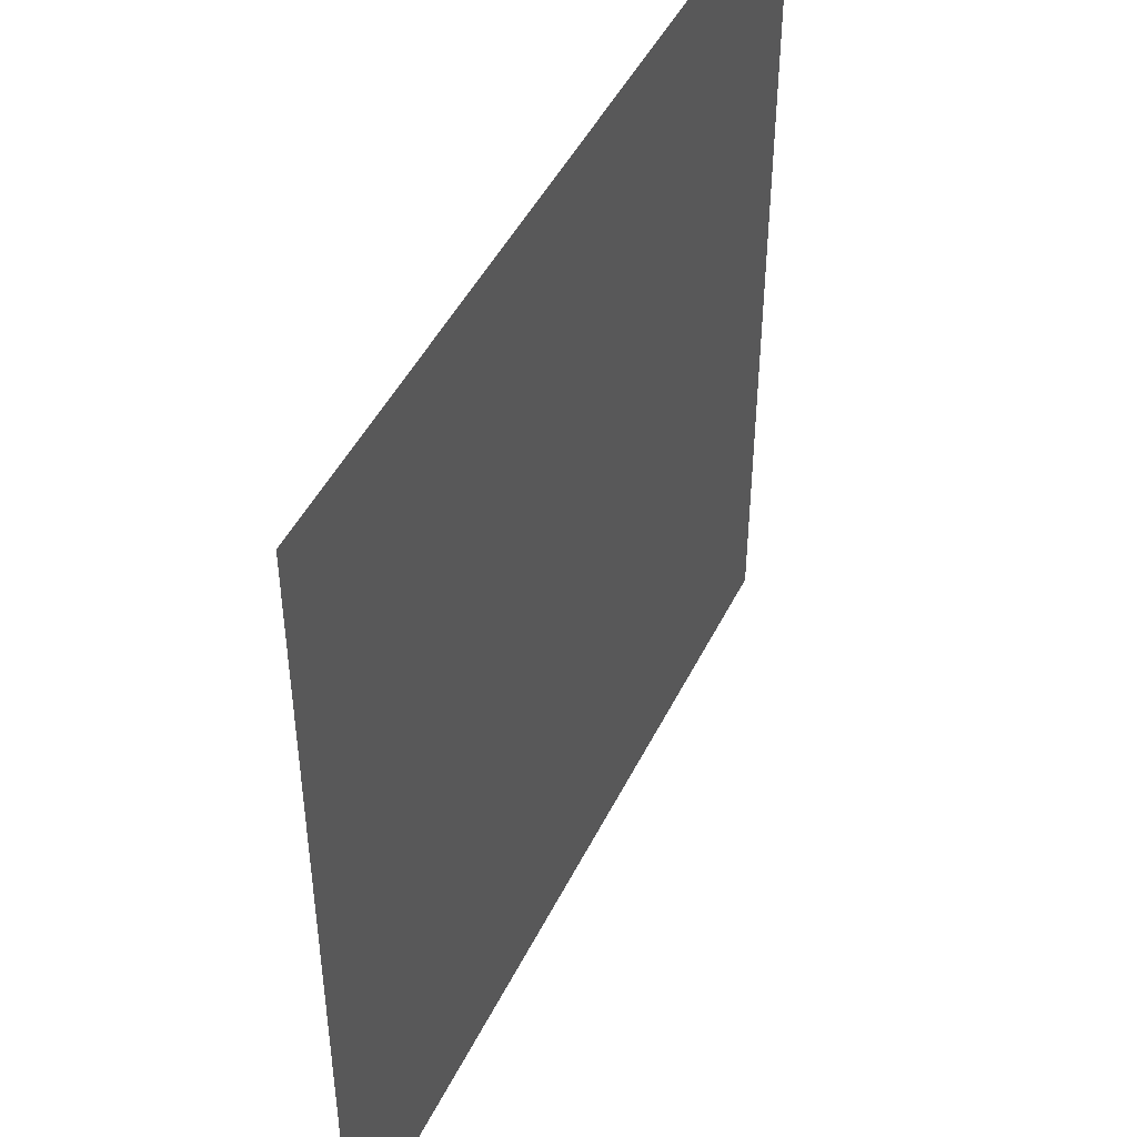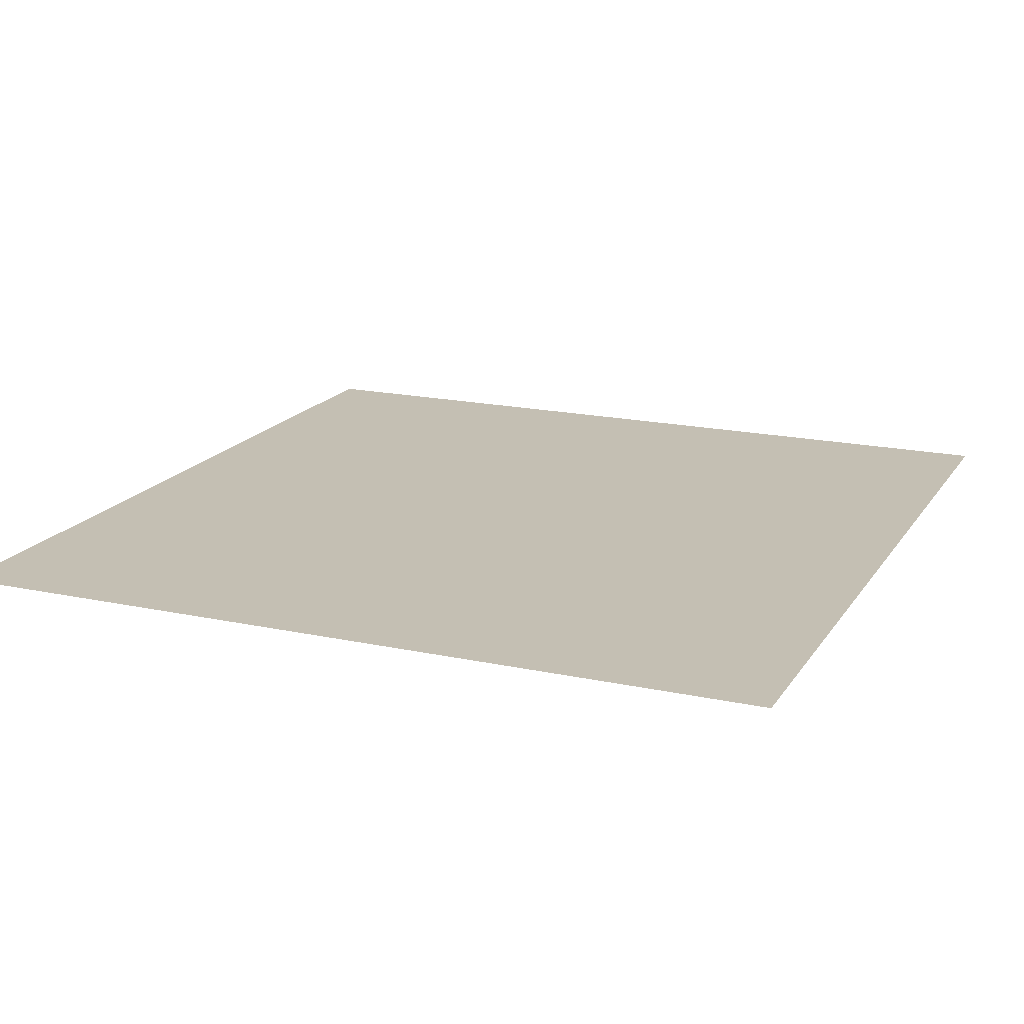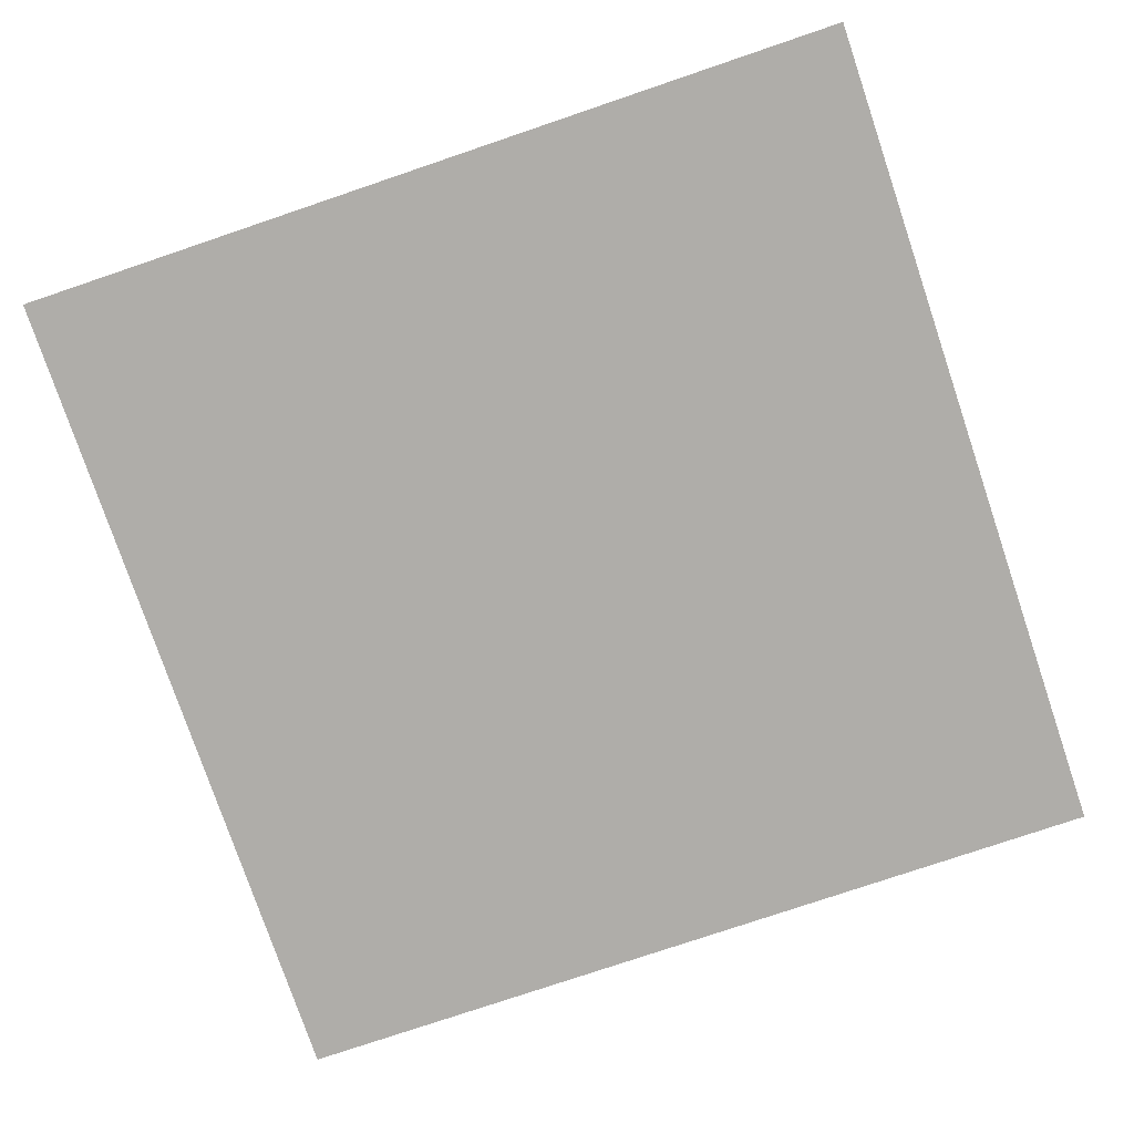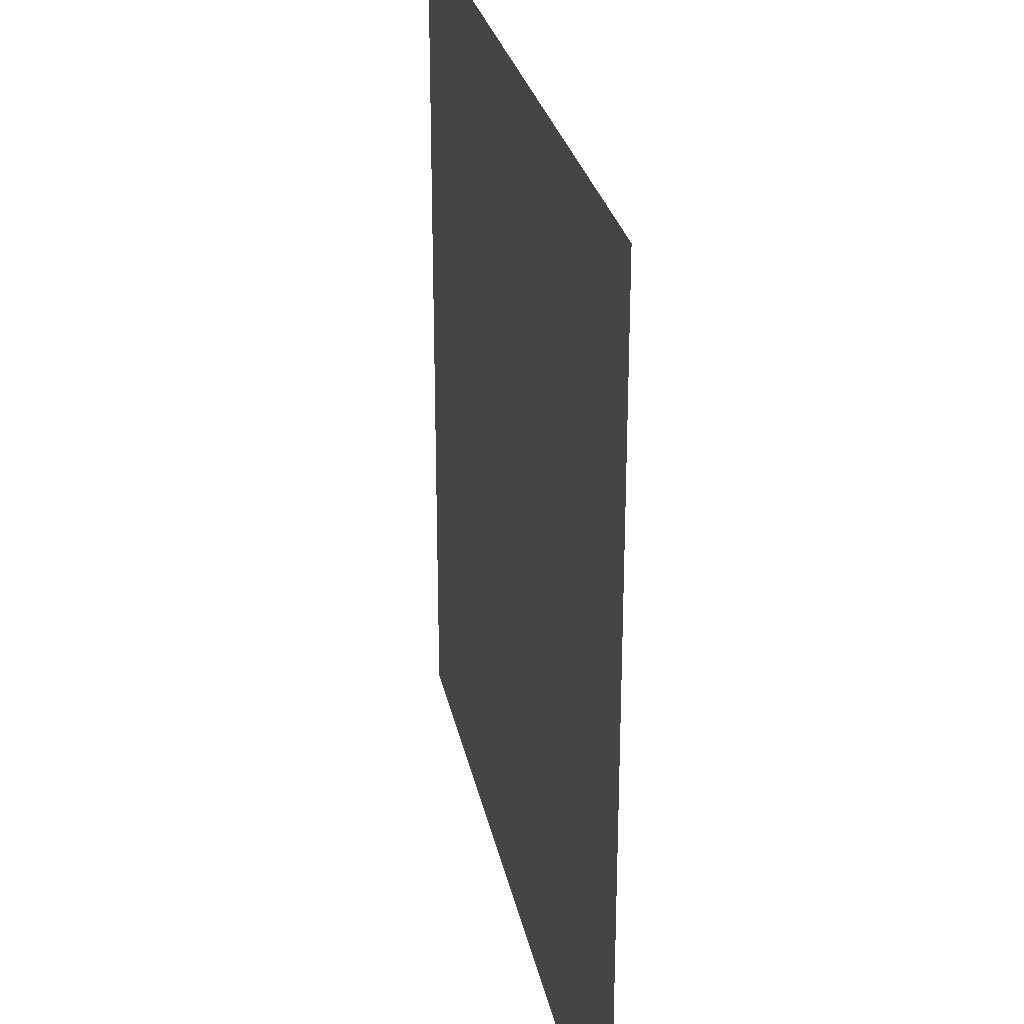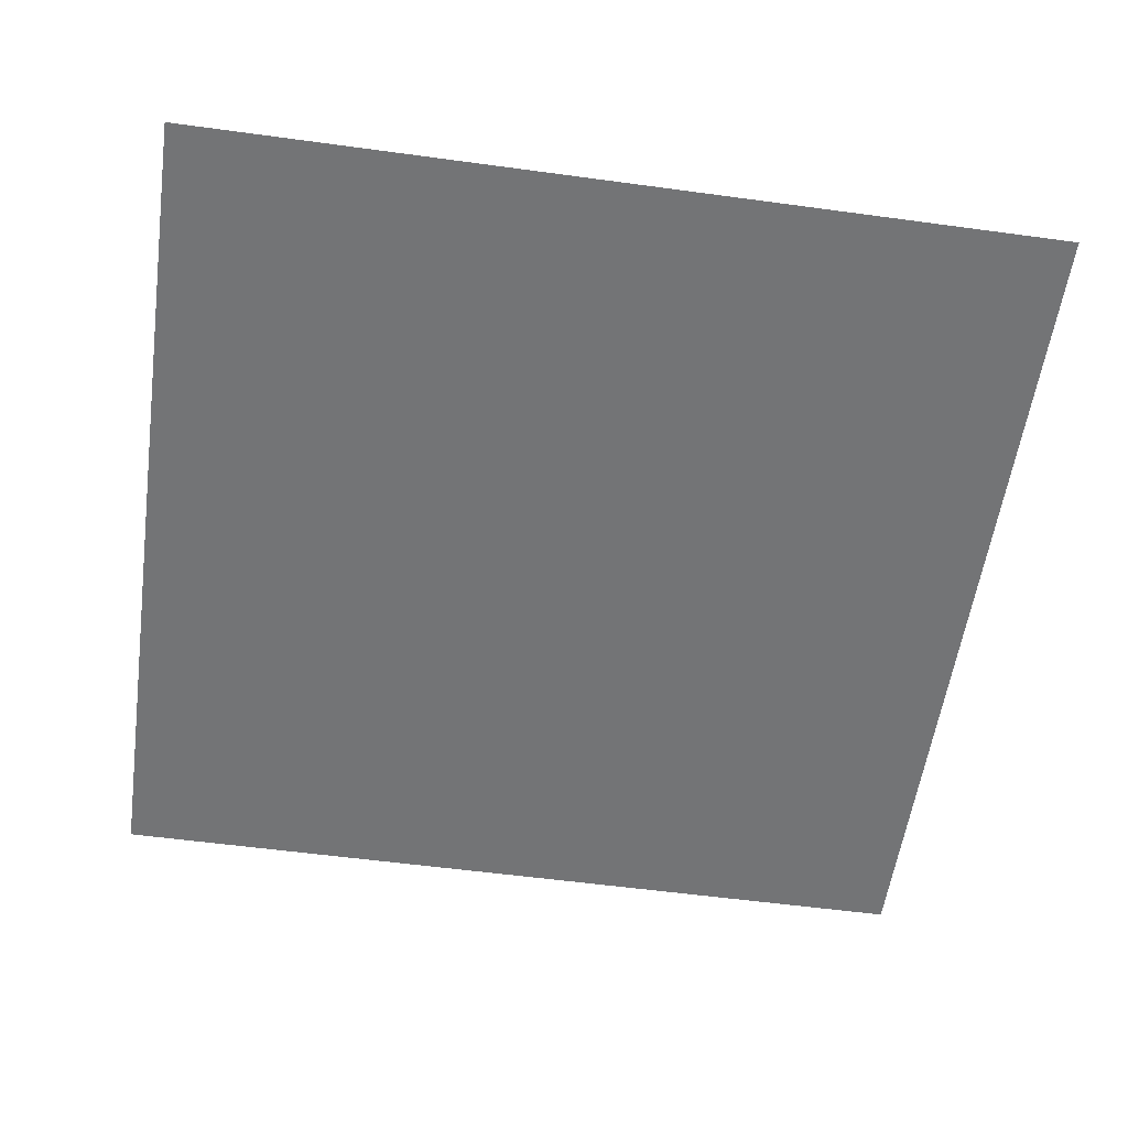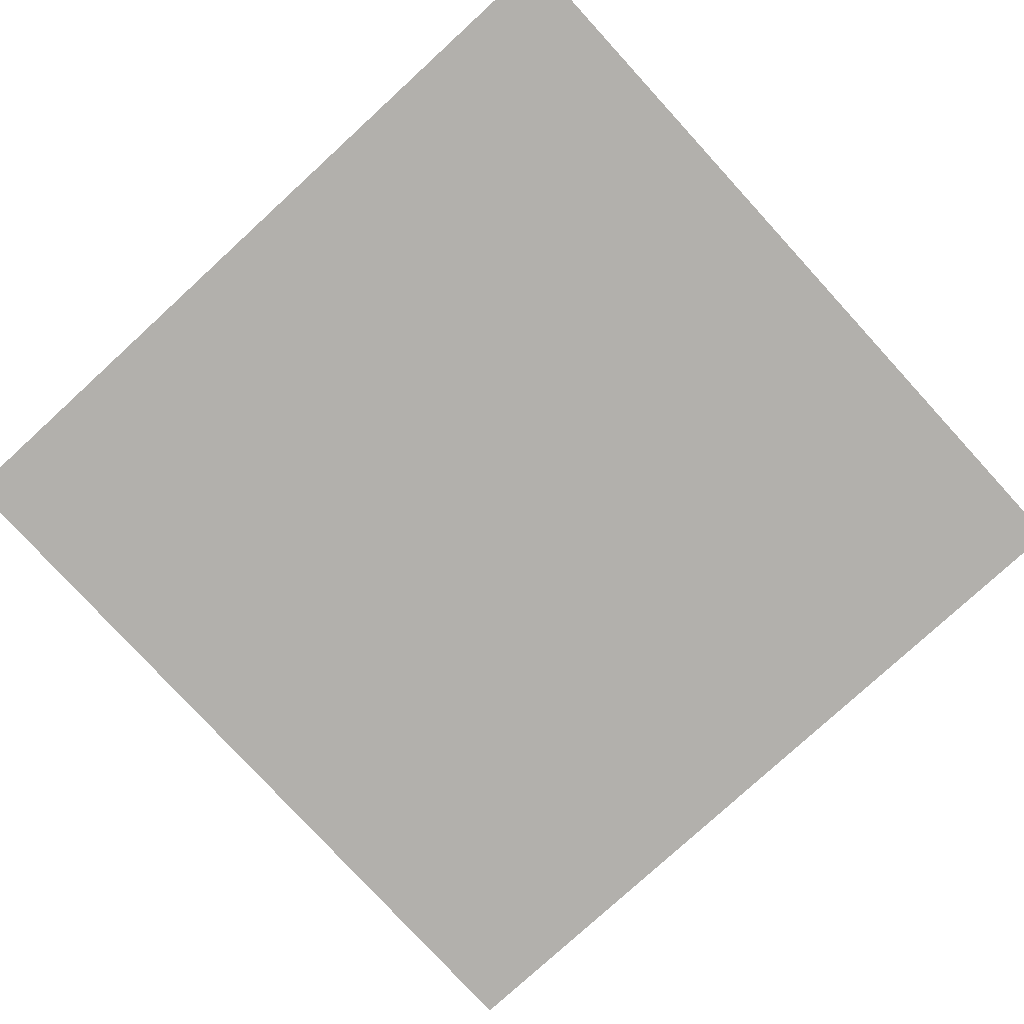
<metadata>
{"format":"obj","ext":"obj","renderer":"f3d","projection":"perspective","resolution":1024,"background":"white","views":[{"elev":46.7,"azim":115.2,"up":"+Y"},{"elev":17.8,"azim":-157.0,"up":"+Z"},{"elev":-77.4,"azim":18.7,"up":"+Z"},{"elev":27.4,"azim":78.8,"up":"+Y"},{"elev":-56.2,"azim":-8.1,"up":"+Z"},{"elev":-78.8,"azim":-47.5,"up":"+Z"}]}
</metadata>
<code>
o LightSwitchDial_7_LightSwitchDial_7_1_GeomSubset_0
v 0.0005 0.007579 0
v -0.0005 0.007579 0
v 0.0005 0.008579 0
v -0.0005 0.008579 0
v 0.0005 0.007579 0
v -0.0005 0.007579 0
v 0.0005 0.008579 0
v -0.0005 0.008579 0
v 0.0005 0.007579 0
v -0.0005 0.007579 0
v 0.0005 0.008579 0
v -0.0005 0.008579 0
v 0.01758 -0.00359 -0.04571
v 0.02582 -0.002932 -0.0422
v 0.02937 -0.001332 -0.03368
v -0.02953 -0.001319 -0.03362
v -0.02602 -0.002928 -0.04218
v -0.01778 -0.00359 -0.04571
v 0.02938 0.01284 0.03963
v 0.02582 0.01463 0.04865
v 0.01758 0.01537 0.05237
v -0.01843 0.01537 0.05237
v -0.02668 0.01463 0.04861
v -0.0301 0.01282 0.03953
v 0.02895 -0.02051 -0.02222
v 0.02829 -0.02178 -0.02132
v 0.02672 -0.0222 -0.0207
v 0.01724 -0.025 -0.03306
v 0.0171 -0.02605 -0.03176
v 0.0168 -0.026 -0.0301
v -0.01724 -0.026 -0.0301
v -0.01754 -0.02605 -0.03177
v -0.01766 -0.025 -0.03306
v -0.02937 -0.02049 -0.02222
v -0.02874 -0.02177 -0.02132
v -0.02722 -0.0222 -0.02071
v 0.02903 -0.009136 0.03304
v 0.0284 -0.01061 0.03248
v 0.0269 -0.01123 0.03201
v 0.01695 -0.01125 0.04264
v 0.01725 -0.01071 0.0442
v 0.01737 -0.009356 0.04514
v -0.01832 -0.009875 0.04519
v -0.0182 -0.01123 0.04425
v -0.0179 -0.01175 0.04267
v -0.02994 -0.009725 0.03306
v -0.02927 -0.01121 0.03252
v -0.02767 -0.01181 0.03206
v 0.02549 -0.02368 -0.02989
v 0.025 -0.02479 -0.0287
v 0.02382 -0.02487 -0.02731
v -0.02591 -0.02367 -0.0299
v -0.02545 -0.02479 -0.02871
v -0.02432 -0.02489 -0.02737
v 0.0256 -0.009195 0.0416
v 0.02516 -0.01061 0.04077
v 0.02407 -0.01118 0.03955
v -0.02659 -0.009866 0.04165
v -0.02611 -0.01128 0.04079
v -0.02491 -0.01182 0.03947
v 0.02847 -0.01083 0.016
v 0.02848 -0.01193 0.00562
v 0.02843 -0.01493 -0.004379
v 0.02693 -0.01144 0.01613
v 0.02693 -0.01254 0.005745
v 0.02687 -0.01554 -0.004252
v 0.02913 -0.01342 -0.004698
v 0.02918 -0.01042 0.005314
v 0.02916 -0.009333 0.01571
v -0.02886 -0.01492 -0.004395
v -0.02894 -0.01197 0.005625
v -0.02906 -0.01105 0.01603
v -0.02973 -0.009527 0.01574
v -0.02962 -0.01044 0.005332
v -0.02952 -0.01339 -0.004697
v -0.02731 -0.01555 -0.004273
v -0.02739 -0.0126 0.005746
v -0.02749 -0.01167 0.01615
v -0.0301 0.007607 0.0133
v -0.03002 0.005633 0.003084
v -0.02994 0.003656 -0.007137
v 0.02998 0.003655 -0.007139
v 0.0301 0.005602 0.003087
v 0.02998 0.007609 0.0133
v -0.000237 -0.00359 -0.04571
v -0.000237 0.01537 0.05237
v -0.000237 -0.025 -0.03306
v -0.000237 -0.02605 -0.03177
v -0.000237 -0.026 -0.0301
v -0.000237 -0.02488 -0.02734
v -0.000237 -0.0222 -0.02071
v -0.000237 -0.01555 -0.004262
v -0.000237 -0.01257 0.005746
v -0.000237 -0.01155 0.01614
v -0.000237 -0.01152 0.03203
v -0.000237 -0.0115 0.03951
v -0.000237 -0.0115 0.04266
v -0.000237 -0.01097 0.04423
v -0.000237 -0.009616 0.04516
f 1 2 4 3

</code>
